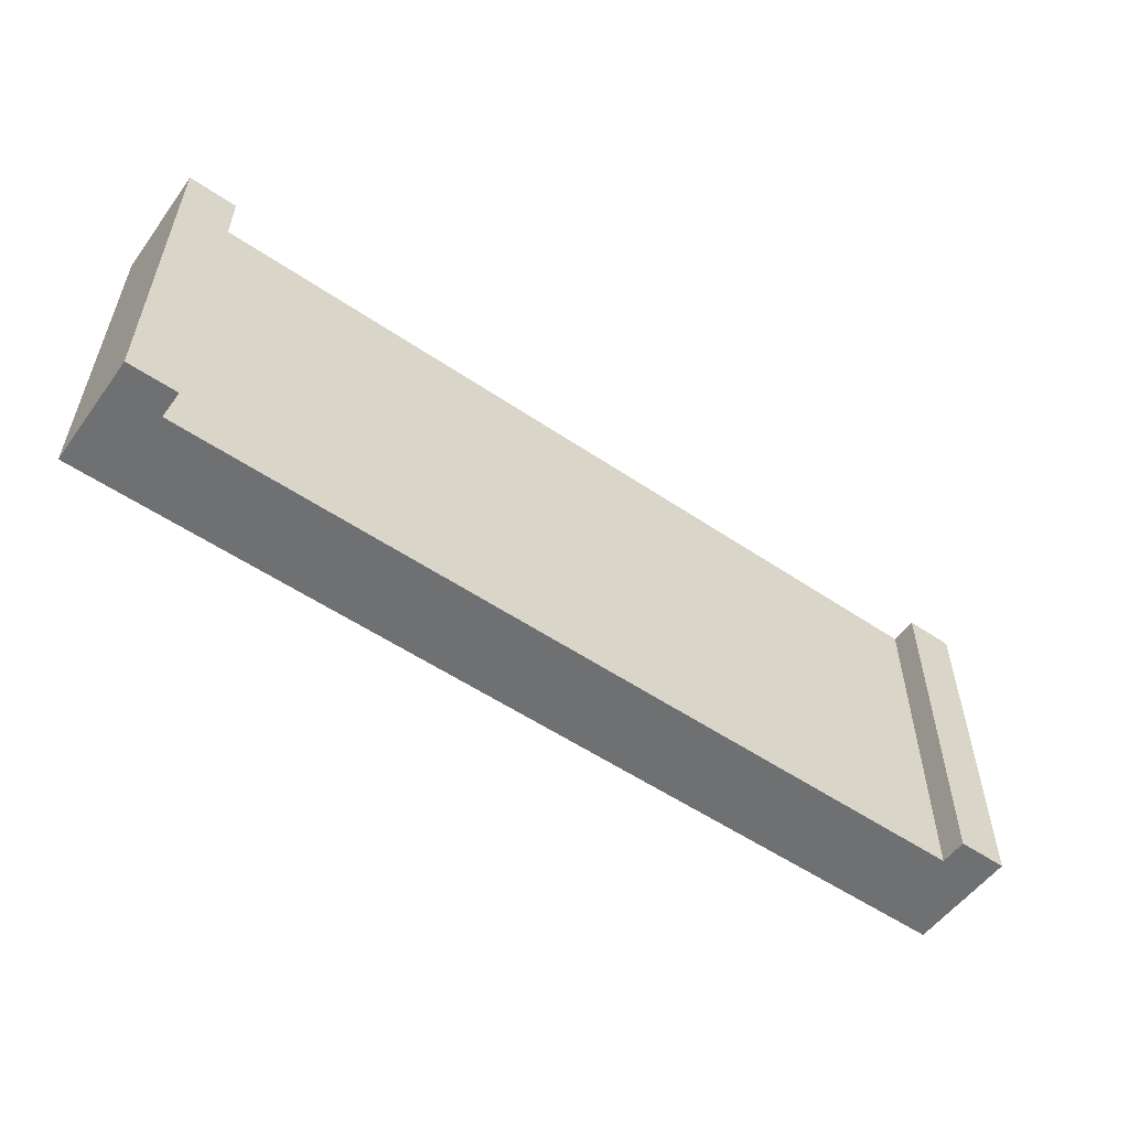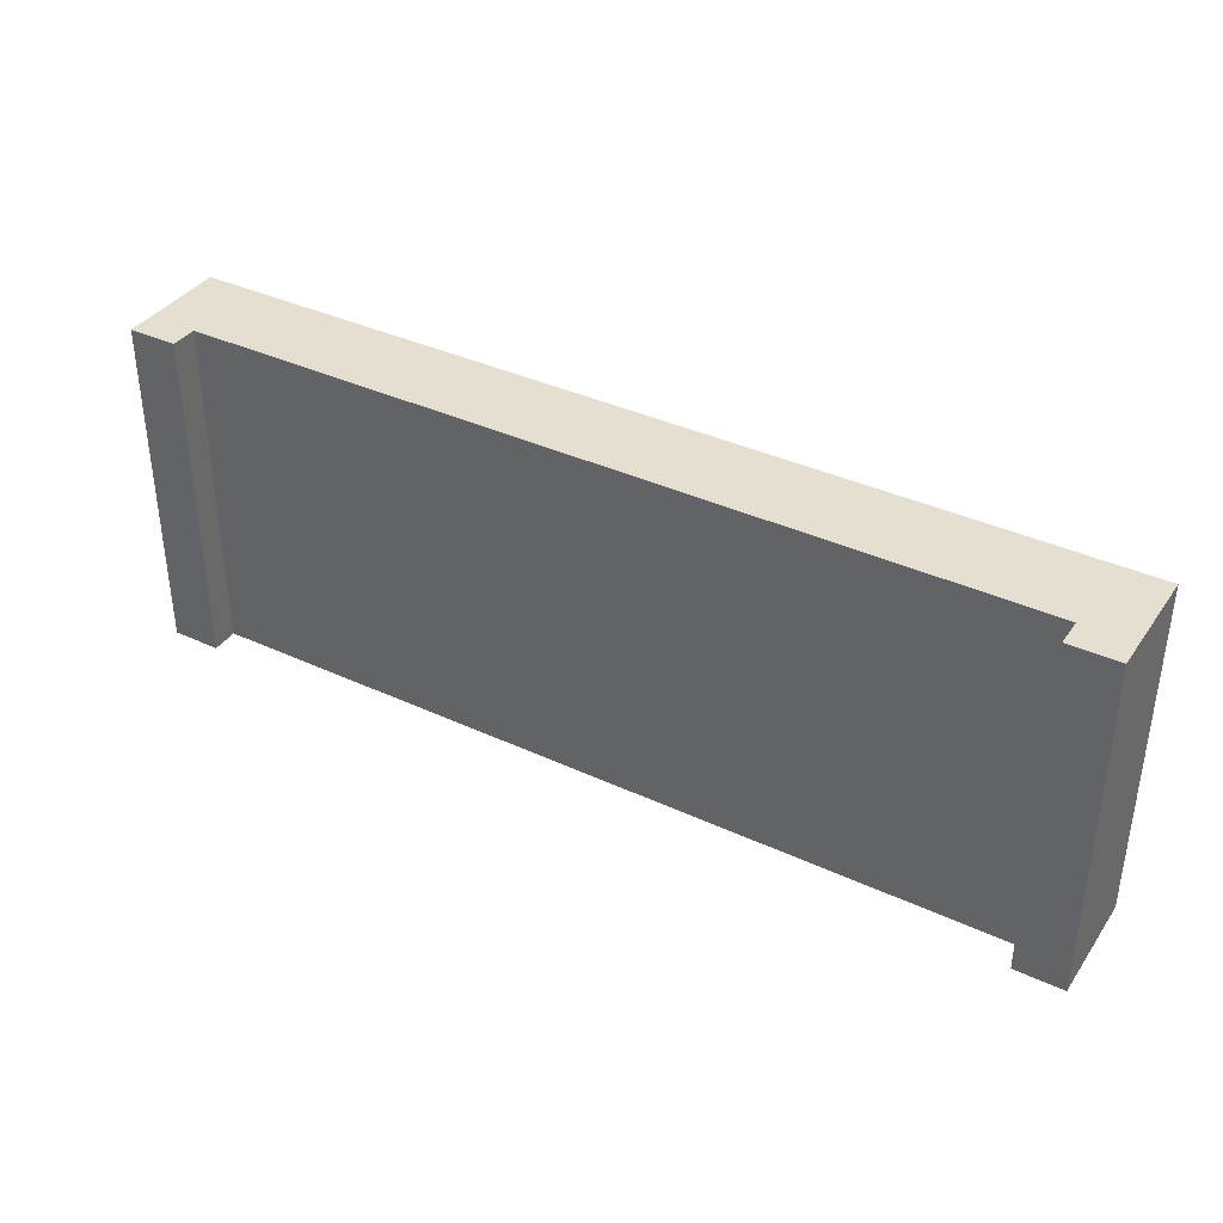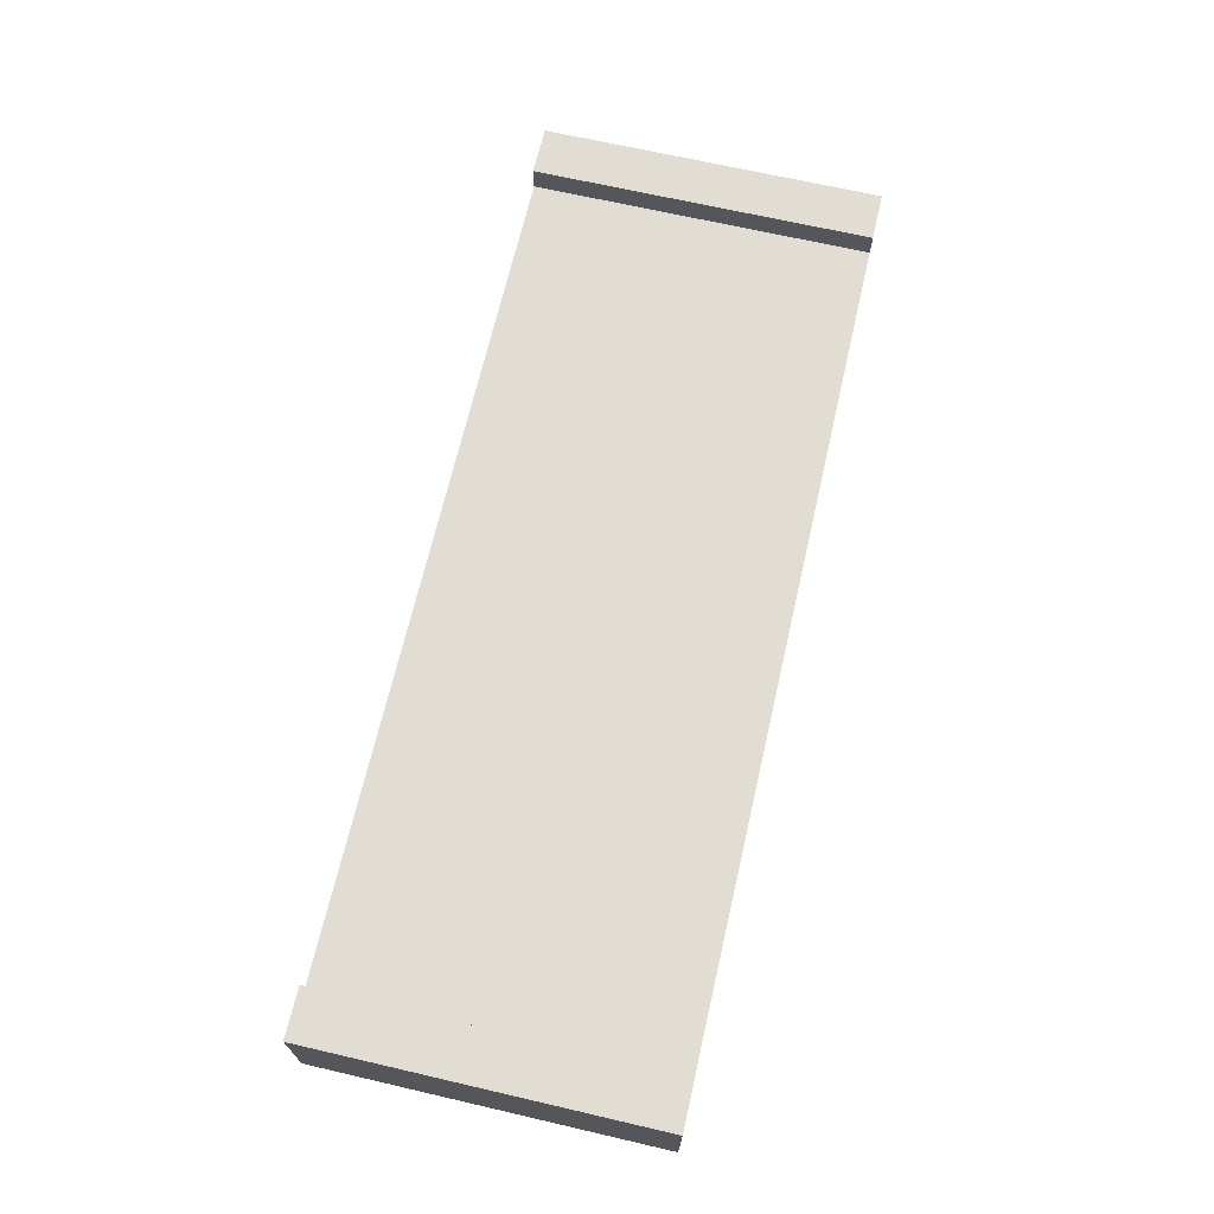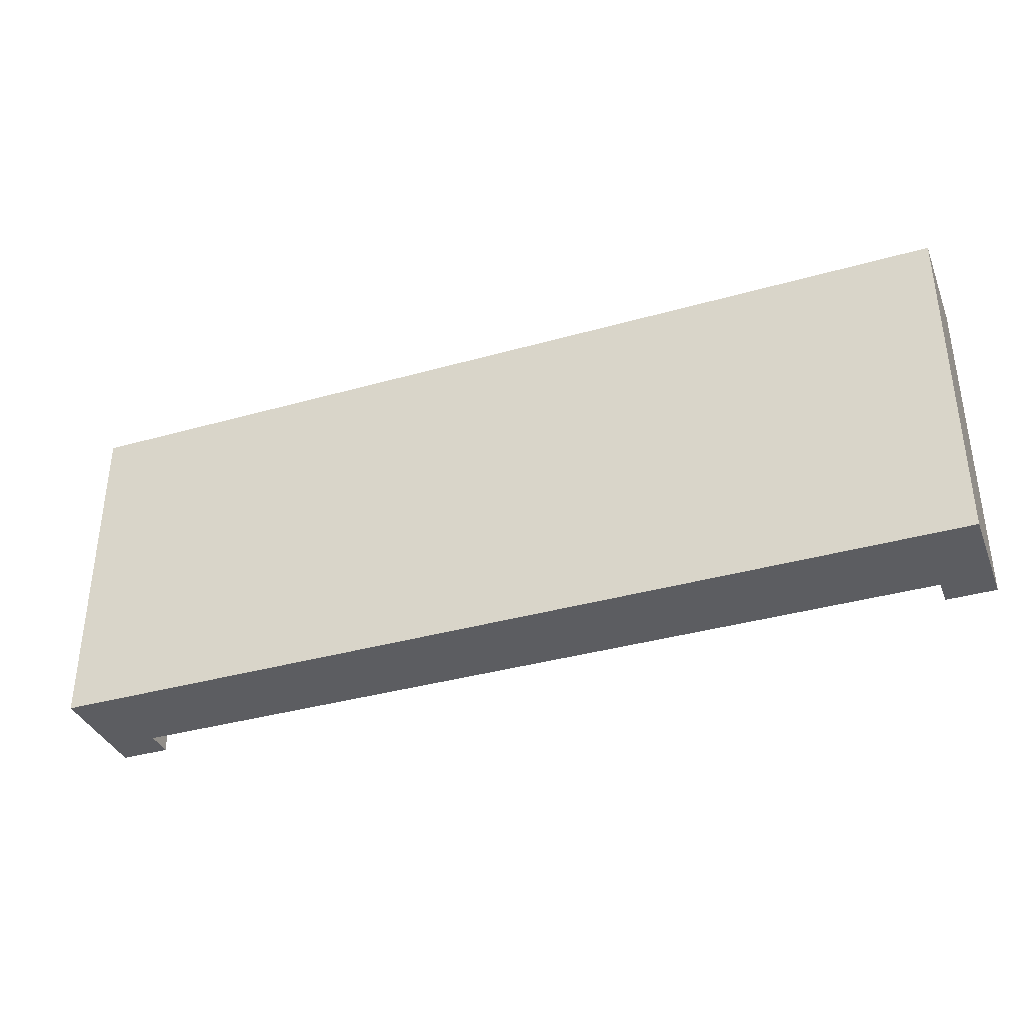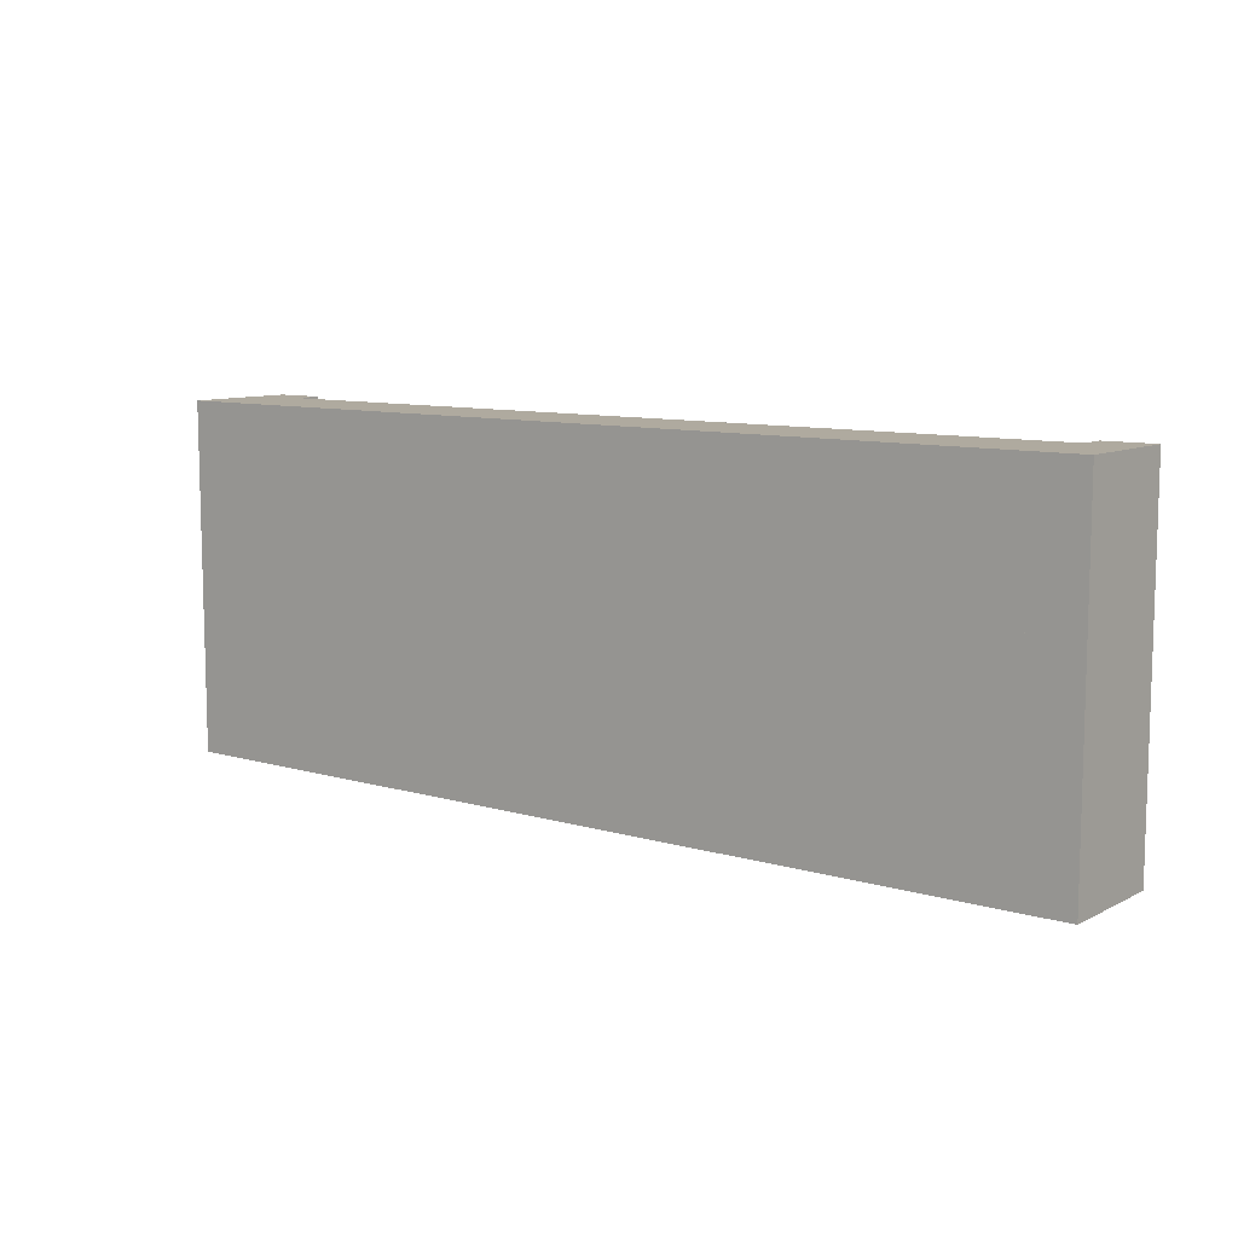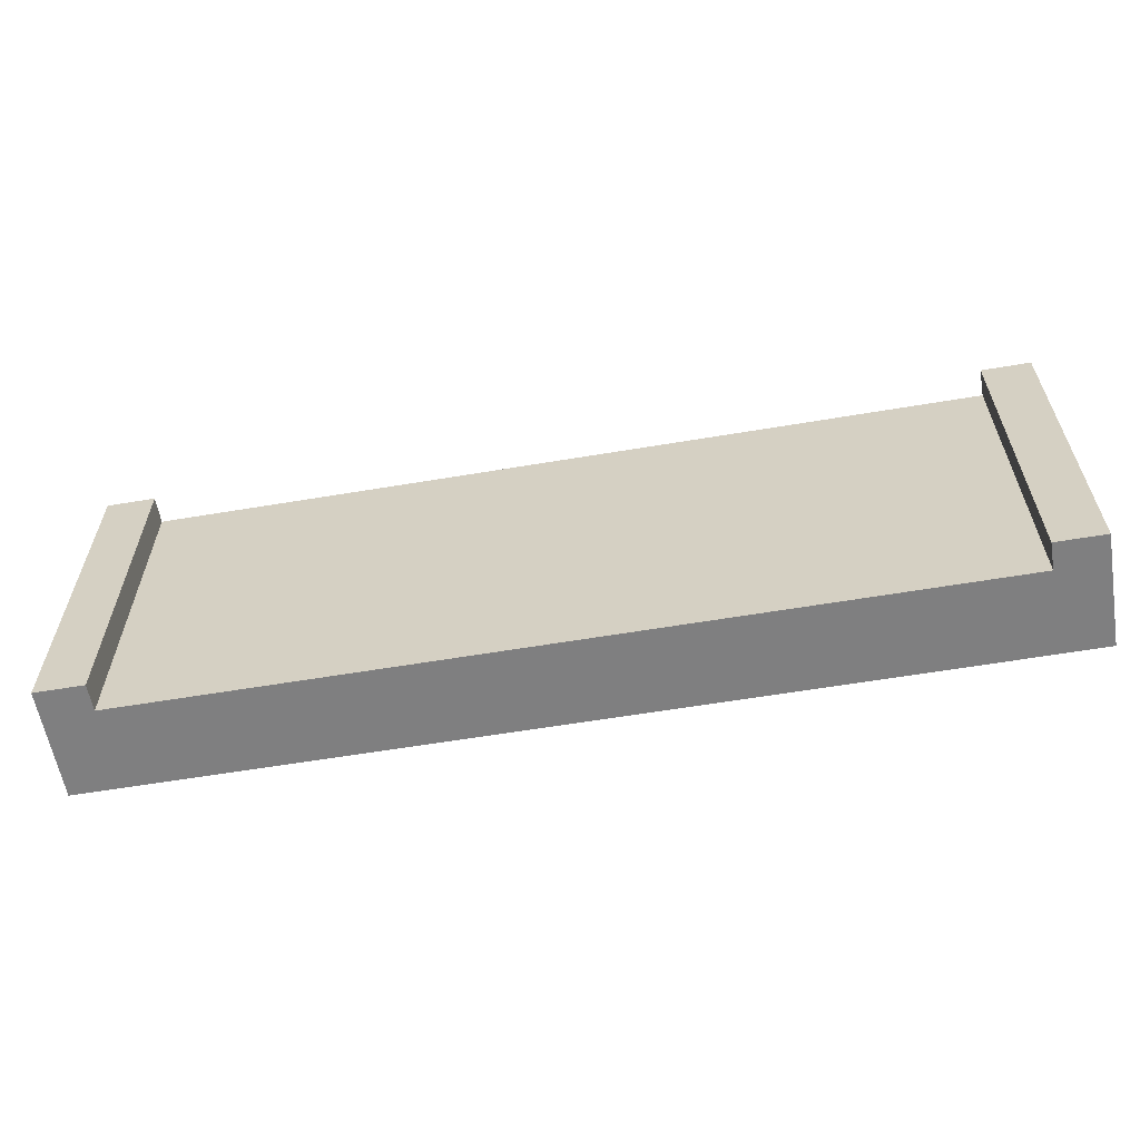
<metadata>
{"format":"obj","ext":"obj","renderer":"f3d","projection":"perspective","resolution":1024,"background":"white","views":[{"elev":-54.8,"azim":144.4,"up":"+Z"},{"elev":37.5,"azim":-149.3,"up":"+Z"},{"elev":68.3,"azim":103.0,"up":"+Y"},{"elev":-36.5,"azim":20.3,"up":"+Z"},{"elev":9.4,"azim":37.7,"up":"+Z"},{"elev":-59.9,"azim":-170.2,"up":"+Z"}]}
</metadata>
<code>
o Cube
v 9.849 1 -3.944
v 9.849 -1 -3.944
v 9.849 1 4.183
v 9.849 -1 4.183
v -9.865 1 -3.944
v -9.865 -1 -3.944
v -9.865 1 4.183
v -9.865 -1 4.183
v -11.03 -1 -3.944
v -11.03 -1 4.183
v -11.03 1 4.183
v -11.03 1 -3.944
v -9.865 1.645 4.183
v -9.865 1.645 -3.944
v -11.03 1.645 4.183
v -11.03 1.645 -3.944
v -9.849 1 -3.944
v -9.849 -1 -3.944
v -9.849 1 4.183
v -9.849 -1 4.183
v 9.865 1 -3.944
v 9.865 -1 -3.944
v 9.865 1 4.183
v 9.865 -1 4.183
v 11.03 -1 -3.944
v 11.03 -1 4.183
v 11.03 1 4.183
v 11.03 1 -3.944
v 9.865 1.645 4.183
v 9.865 1.645 -3.944
v 11.03 1.645 4.183
v 11.03 1.645 -3.944
f 1 5 7 3
f 4 3 7 8
f 8 7 11 10
f 6 2 4 8
f 2 1 3 4
f 6 5 1 2
f 10 11 12 9
f 6 8 10 9
f 11 7 13 15
f 5 6 9 12
f 13 14 16 15
f 5 12 16 14
f 12 11 15 16
f 7 5 14 13
f 17 19 23 21
f 20 24 23 19
f 24 26 27 23
f 22 24 20 18
f 18 20 19 17
f 22 18 17 21
f 26 25 28 27
f 22 25 26 24
f 27 31 29 23
f 21 28 25 22
f 29 31 32 30
f 21 30 32 28
f 28 32 31 27
f 23 29 30 21

</code>
